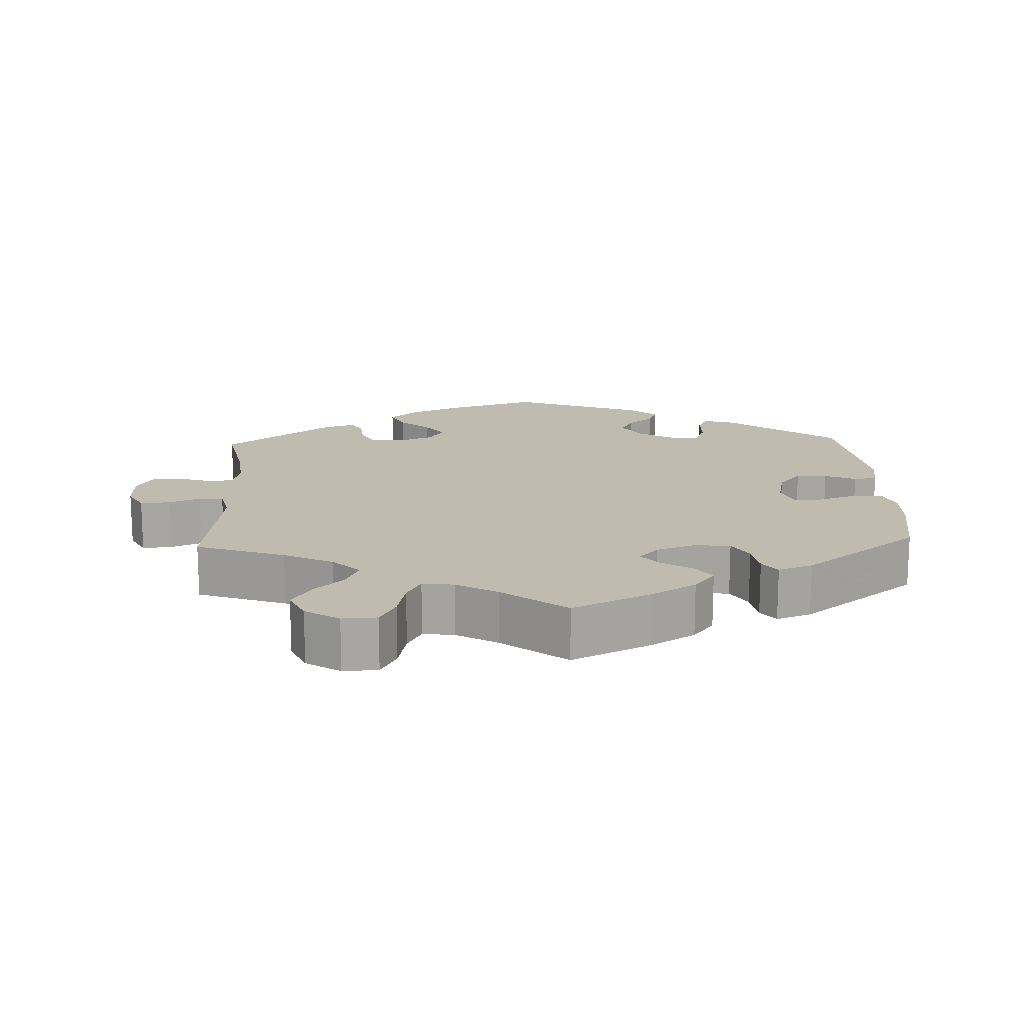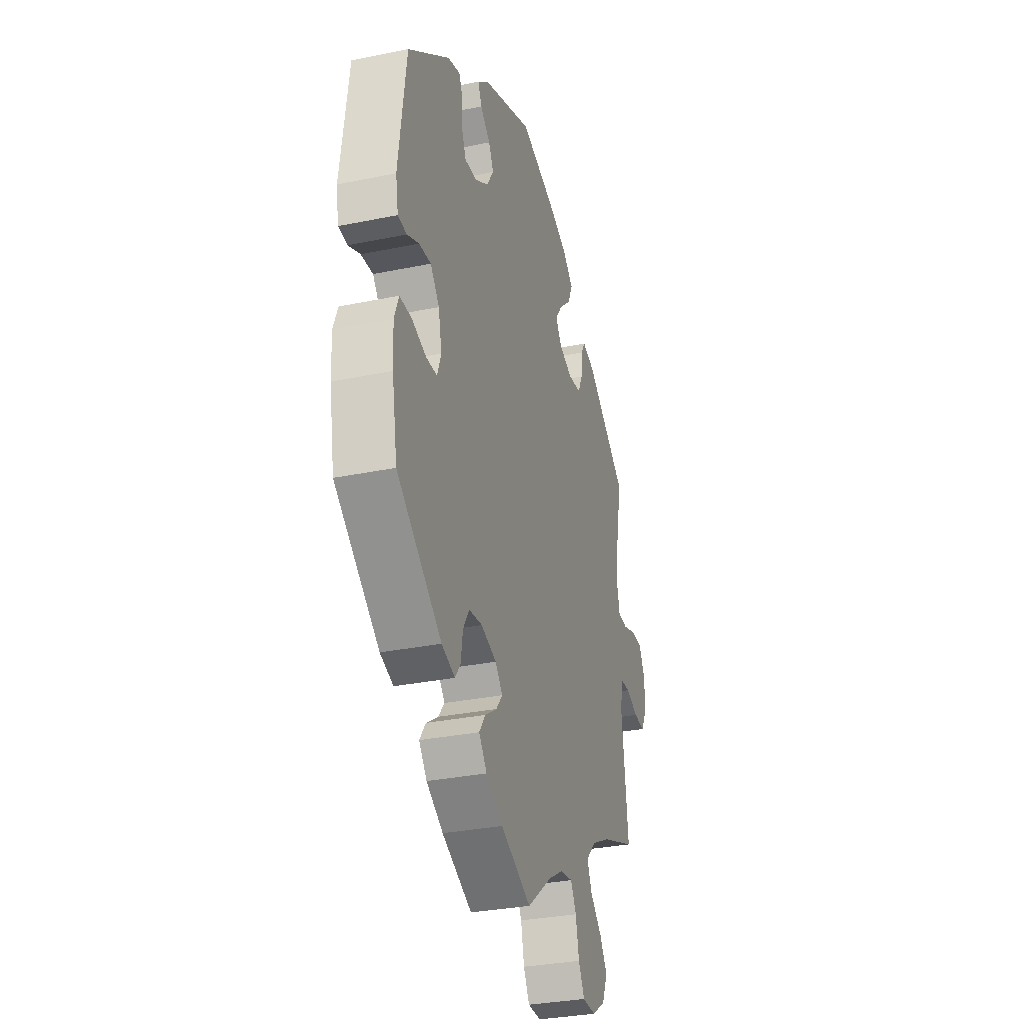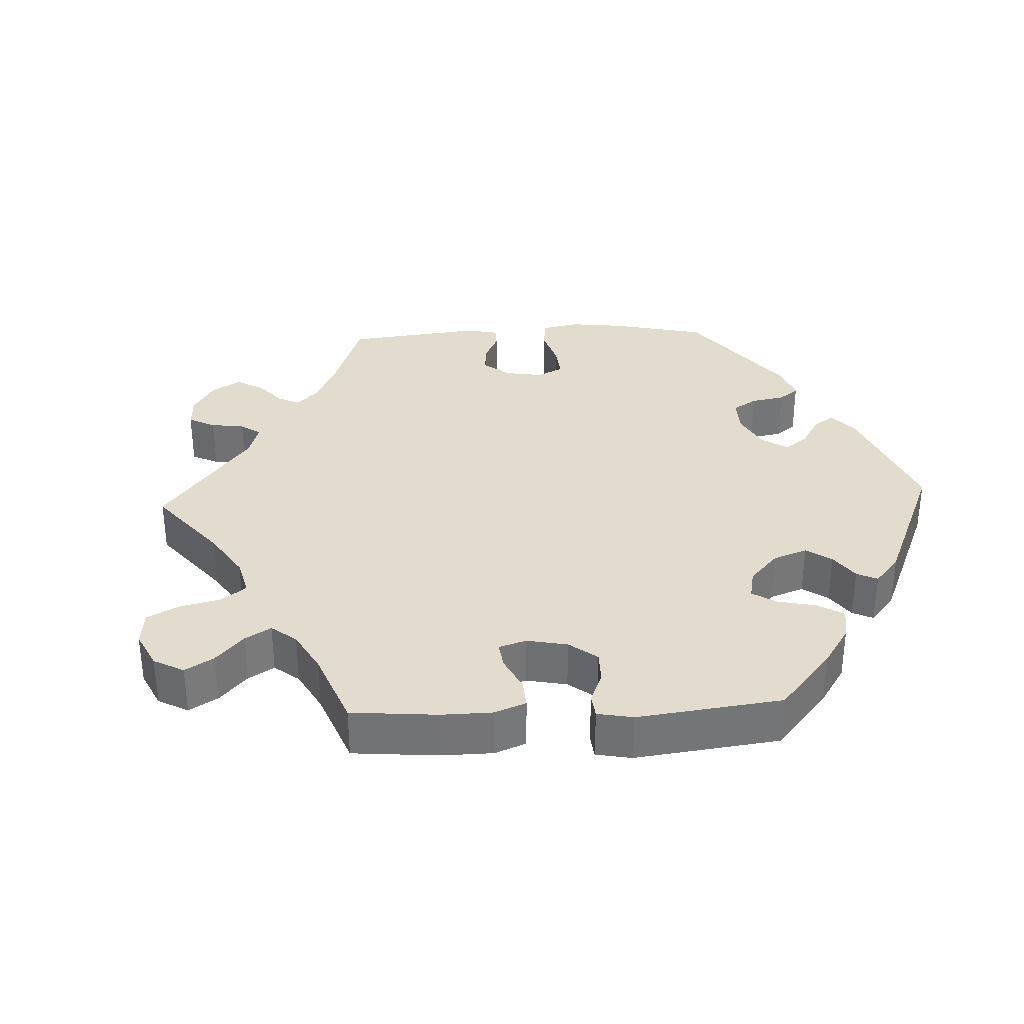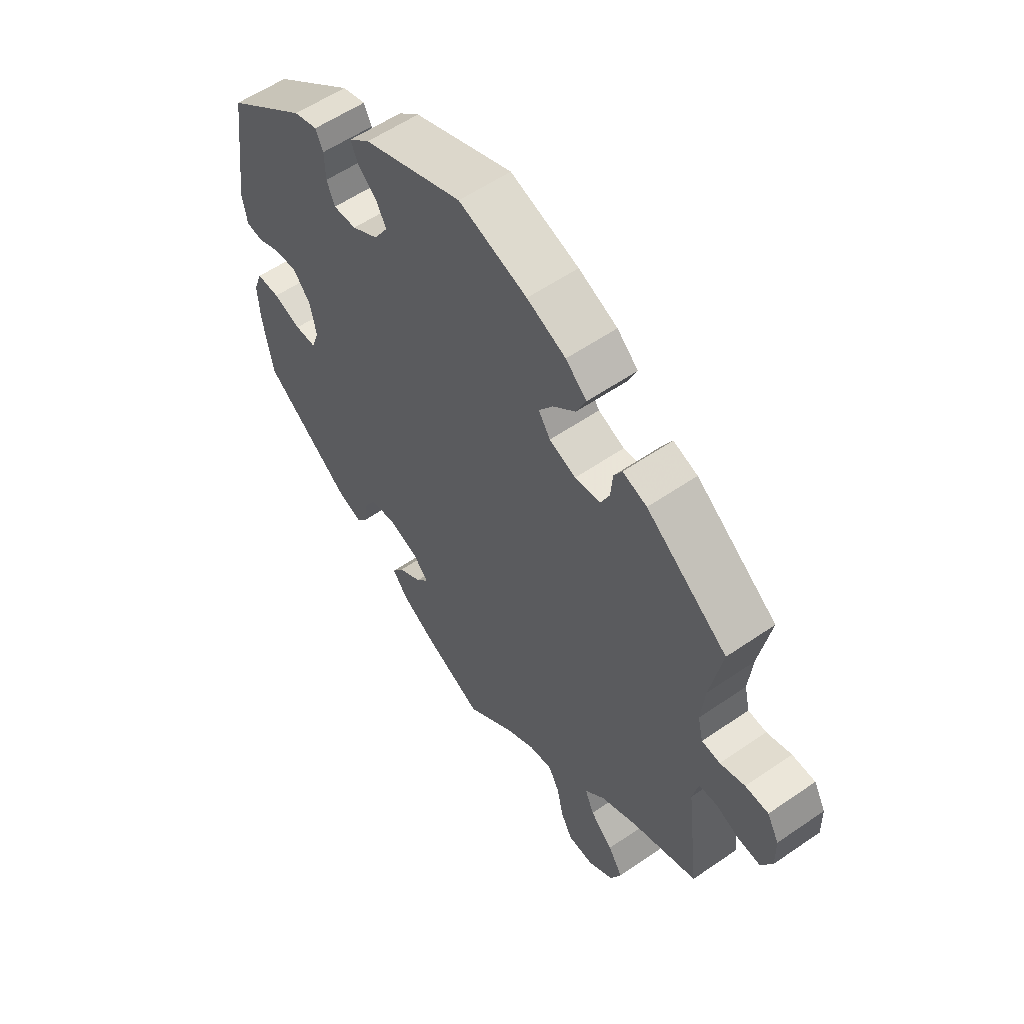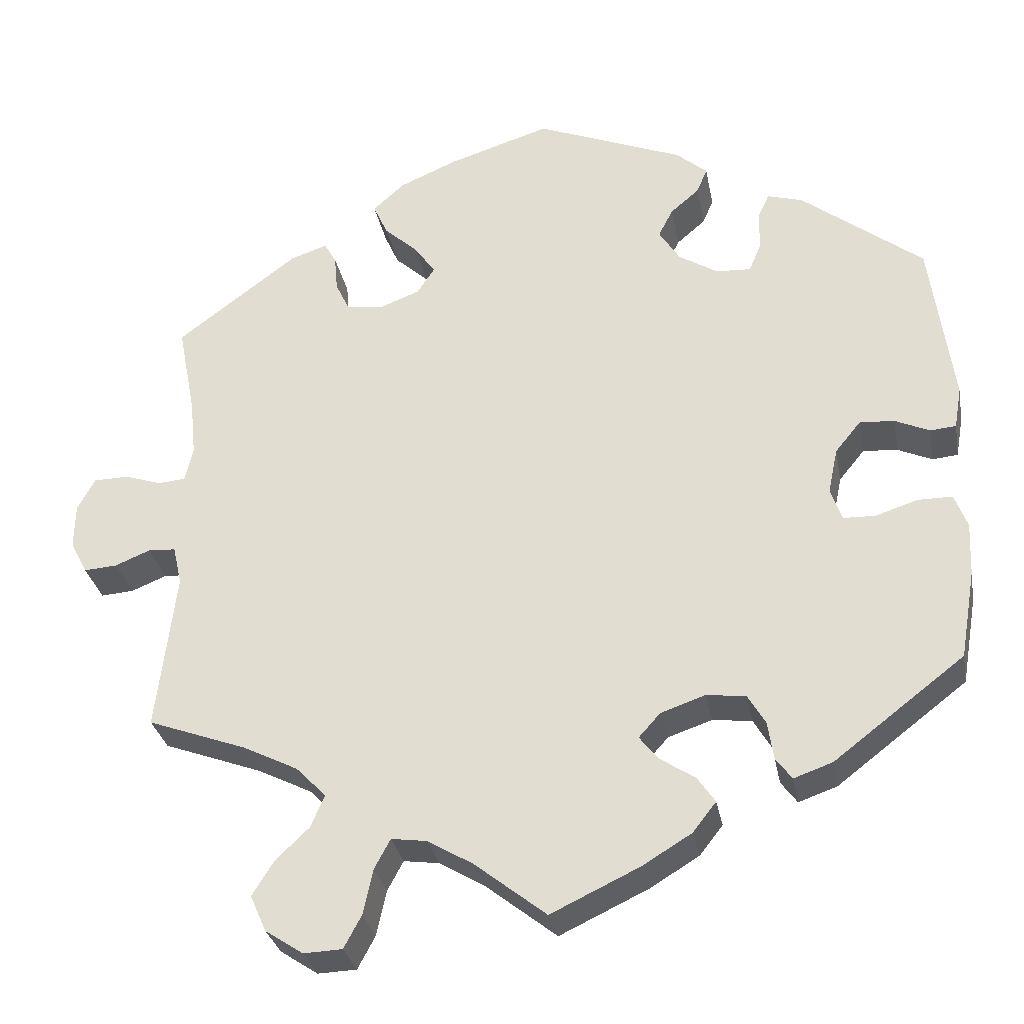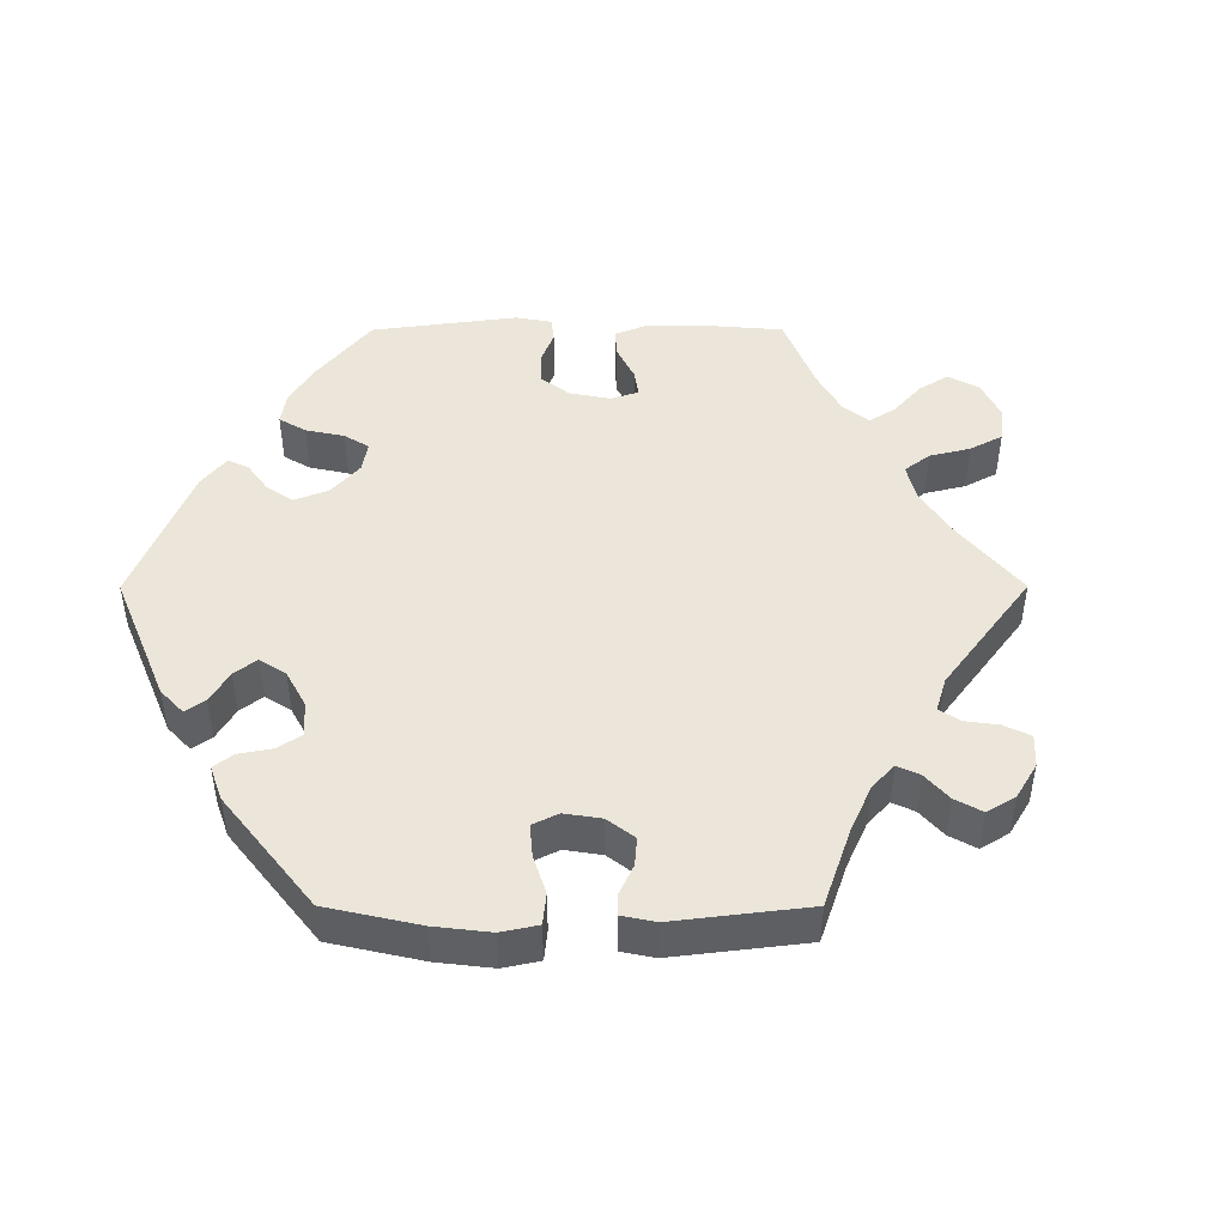
<metadata>
{"format":"obj","ext":"obj","renderer":"f3d","projection":"perspective","resolution":1024,"background":"white","views":[{"elev":16.1,"azim":177.4,"up":"+Y"},{"elev":-31.5,"azim":-73.7,"up":"+Z"},{"elev":34.0,"azim":-152.6,"up":"+Y"},{"elev":57.0,"azim":54.3,"up":"+Z"},{"elev":-30.3,"azim":-169.5,"up":"+Z"},{"elev":47.0,"azim":29.9,"up":"+Y"}]}
</metadata>
<code>
v -0.349 0.07 0.405
v -0.305 0.07 0.418
v -0.291 0.07 0.388
v -0.29 0.07 0.338
v -0.275 0.07 0.302
v -0.232 0.07 0.304
v -0.183 0.07 0.334
v -0.157 0.07 0.375
v -0.175 0.07 0.41
v -0.211 0.07 0.441
v -0.224 0.07 0.472
v -0.185 0.07 0.505
v -0.001 0.07 0.578
v 0.126 0.07 0.538
v 0.198 0.07 0.507
v 0.237 0.07 0.472
v 0.219 0.07 0.432
v 0.177 0.07 0.394
v 0.151 0.07 0.357
v 0.173 0.07 0.324
v 0.222 0.07 0.305
v 0.269 0.07 0.311
v 0.286 0.07 0.347
v 0.29 0.07 0.392
v 0.305 0.07 0.418
v 0.35 0.07 0.403
v 0.501 0.07 0.29
v 0.479 0.07 0.176
v 0.472 0.07 0.106
v 0.482 0.07 0.063
v 0.516 0.07 0.06
v 0.562 0.07 0.075
v 0.605 0.07 0.074
v 0.627 0.07 0.034
v 0.628 0.07 -0.022
v 0.607 0.07 -0.062
v 0.566 0.07 -0.059
v 0.522 0.07 -0.041
v 0.488 0.07 -0.043
v 0.477 0.07 -0.091
v 0.501 0.07 -0.289
v 0.378 0.07 -0.334
v 0.31 0.07 -0.368
v 0.273 0.07 -0.406
v 0.29 0.07 -0.446
v 0.332 0.07 -0.486
v 0.359 0.07 -0.529
v 0.339 0.07 -0.574
v 0.292 0.07 -0.605
v 0.244 0.07 -0.603
v 0.222 0.07 -0.562
v 0.21 0.07 -0.506
v 0.19 0.07 -0.469
v 0.146 0.07 -0.475
v 0.09 0.07 -0.508
v 0.001 0.07 -0.578
v -0.109 0.07 -0.526
v -0.17 0.07 -0.489
v -0.199 0.07 -0.452
v -0.177 0.07 -0.42
v -0.133 0.07 -0.391
v -0.11 0.07 -0.362
v -0.137 0.07 -0.332
v -0.192 0.07 -0.313
v -0.241 0.07 -0.319
v -0.263 0.07 -0.356
v -0.27 0.07 -0.403
v -0.29 0.07 -0.43
v -0.338 0.07 -0.413
v -0.5 0.07 -0.289
v -0.519 0.07 -0.179
v -0.522 0.07 -0.113
v -0.506 0.07 -0.071
v -0.463 0.07 -0.071
v -0.411 0.07 -0.088
v -0.371 0.07 -0.087
v -0.357 0.07 -0.047
v -0.369 0.07 0.01
v -0.401 0.07 0.049
v -0.444 0.07 0.046
v -0.487 0.07 0.027
v -0.519 0.07 0.03
v -0.528 0.07 0.082
v -0.5 0.07 0.289
v -0.349 0 0.405
v -0.305 0 0.418
v -0.291 0 0.388
v -0.29 0 0.338
v -0.275 0 0.302
v -0.232 0 0.304
v -0.183 0 0.334
v -0.157 0 0.375
v -0.175 0 0.41
v -0.211 0 0.441
v -0.224 0 0.472
v -0.185 0 0.505
v -0.001 0 0.578
v 0.126 0 0.538
v 0.198 0 0.507
v 0.237 0 0.472
v 0.219 0 0.432
v 0.177 0 0.394
v 0.151 0 0.357
v 0.173 0 0.324
v 0.222 0 0.305
v 0.269 0 0.311
v 0.286 0 0.347
v 0.29 0 0.392
v 0.305 0 0.418
v 0.35 0 0.403
v 0.501 0 0.29
v 0.479 0 0.176
v 0.472 0 0.106
v 0.482 0 0.063
v 0.516 0 0.06
v 0.562 0 0.075
v 0.605 0 0.074
v 0.627 0 0.034
v 0.628 0 -0.022
v 0.607 0 -0.062
v 0.566 0 -0.059
v 0.522 0 -0.041
v 0.488 0 -0.043
v 0.477 0 -0.091
v 0.501 0 -0.289
v 0.378 0 -0.334
v 0.31 0 -0.368
v 0.273 0 -0.406
v 0.29 0 -0.446
v 0.332 0 -0.486
v 0.359 0 -0.529
v 0.339 0 -0.574
v 0.292 0 -0.605
v 0.244 0 -0.603
v 0.222 0 -0.562
v 0.21 0 -0.506
v 0.19 0 -0.469
v 0.146 0 -0.475
v 0.09 0 -0.508
v 0.001 0 -0.578
v -0.109 0 -0.526
v -0.17 0 -0.489
v -0.199 0 -0.452
v -0.177 0 -0.42
v -0.133 0 -0.391
v -0.11 0 -0.362
v -0.137 0 -0.332
v -0.192 0 -0.313
v -0.241 0 -0.319
v -0.263 0 -0.356
v -0.27 0 -0.403
v -0.29 0 -0.43
v -0.338 0 -0.413
v -0.5 0 -0.289
v -0.519 0 -0.179
v -0.522 0 -0.113
v -0.506 0 -0.071
v -0.463 0 -0.071
v -0.411 0 -0.088
v -0.371 0 -0.087
v -0.357 0 -0.047
v -0.369 0 0.01
v -0.401 0 0.049
v -0.444 0 0.046
v -0.487 0 0.027
v -0.519 0 0.03
v -0.528 0 0.082
v -0.5 0 0.289
f 80 81 82 83
f 79 80 83 84
f 78 79 84 1
f 72 73 74 75
f 72 75 76
f 71 72 76
f 70 71 76
f 69 70 76
f 66 67 68 69
f 65 66 69 76
f 64 65 76 77
f 58 59 60 61
f 58 61 62
f 55 56 57 58
f 54 55 58 62
f 53 54 62 63
f 49 50 51 52
f 49 52 53
f 48 49 53
f 45 46 47 48
f 44 45 48 53
f 43 44 53 63
f 40 41 42
f 39 40 42 43
f 35 36 37 38
f 35 38 39
f 34 35 39
f 31 32 33 34
f 30 31 34 39
f 29 30 39 43
f 25 26 27 28
f 23 24 25 28
f 22 23 28 29
f 21 22 29 43
f 15 16 17 18
f 15 18 19
f 14 15 19
f 13 14 19
f 12 13 19 20
f 9 10 11 12
f 8 9 12 20
f 1 2 3 4
f 1 4 5
f 78 1 5
f 77 78 5 6
f 64 77 6 7
f 21 43 63 64
f 20 21 64
f 7 8 20 64
f 167 166 165 164
f 168 167 164 163
f 85 168 163 162
f 159 158 157 156
f 160 159 156
f 160 156 155
f 160 155 154
f 160 154 153
f 153 152 151 150
f 160 153 150 149
f 161 160 149 148
f 145 144 143 142
f 146 145 142
f 142 141 140 139
f 146 142 139 138
f 147 146 138 137
f 136 135 134 133
f 137 136 133
f 137 133 132
f 132 131 130 129
f 137 132 129 128
f 147 137 128 127
f 126 125 124
f 127 126 124 123
f 122 121 120 119
f 123 122 119
f 123 119 118
f 118 117 116 115
f 123 118 115 114
f 127 123 114 113
f 112 111 110 109
f 112 109 108 107
f 113 112 107 106
f 127 113 106 105
f 102 101 100 99
f 103 102 99
f 103 99 98
f 103 98 97
f 104 103 97 96
f 96 95 94 93
f 104 96 93 92
f 88 87 86 85
f 89 88 85
f 89 85 162
f 90 89 162 161
f 91 90 161 148
f 148 147 127 105
f 148 105 104
f 148 104 92 91
f 1 85 86 2
f 2 86 87 3
f 3 87 88 4
f 4 88 89 5
f 5 89 90 6
f 6 90 91 7
f 7 91 92 8
f 8 92 93 9
f 9 93 94 10
f 10 94 95 11
f 11 95 96 12
f 12 96 97 13
f 13 97 98 14
f 14 98 99 15
f 15 99 100 16
f 16 100 101 17
f 17 101 102 18
f 18 102 103 19
f 19 103 104 20
f 20 104 105 21
f 21 105 106 22
f 22 106 107 23
f 23 107 108 24
f 24 108 109 25
f 25 109 110 26
f 26 110 111 27
f 27 111 112 28
f 28 112 113 29
f 29 113 114 30
f 30 114 115 31
f 31 115 116 32
f 32 116 117 33
f 33 117 118 34
f 34 118 119 35
f 35 119 120 36
f 36 120 121 37
f 37 121 122 38
f 38 122 123 39
f 39 123 124 40
f 40 124 125 41
f 41 125 126 42
f 42 126 127 43
f 43 127 128 44
f 44 128 129 45
f 45 129 130 46
f 46 130 131 47
f 47 131 132 48
f 48 132 133 49
f 49 133 134 50
f 50 134 135 51
f 51 135 136 52
f 52 136 137 53
f 53 137 138 54
f 54 138 139 55
f 55 139 140 56
f 56 140 141 57
f 57 141 142 58
f 58 142 143 59
f 59 143 144 60
f 60 144 145 61
f 61 145 146 62
f 62 146 147 63
f 63 147 148 64
f 64 148 149 65
f 65 149 150 66
f 66 150 151 67
f 67 151 152 68
f 68 152 153 69
f 69 153 154 70
f 70 154 155 71
f 71 155 156 72
f 72 156 157 73
f 73 157 158 74
f 74 158 159 75
f 75 159 160 76
f 76 160 161 77
f 77 161 162 78
f 78 162 163 79
f 79 163 164 80
f 80 164 165 81
f 81 165 166 82
f 82 166 167 83
f 83 167 168 84
f 84 168 85 1

</code>
